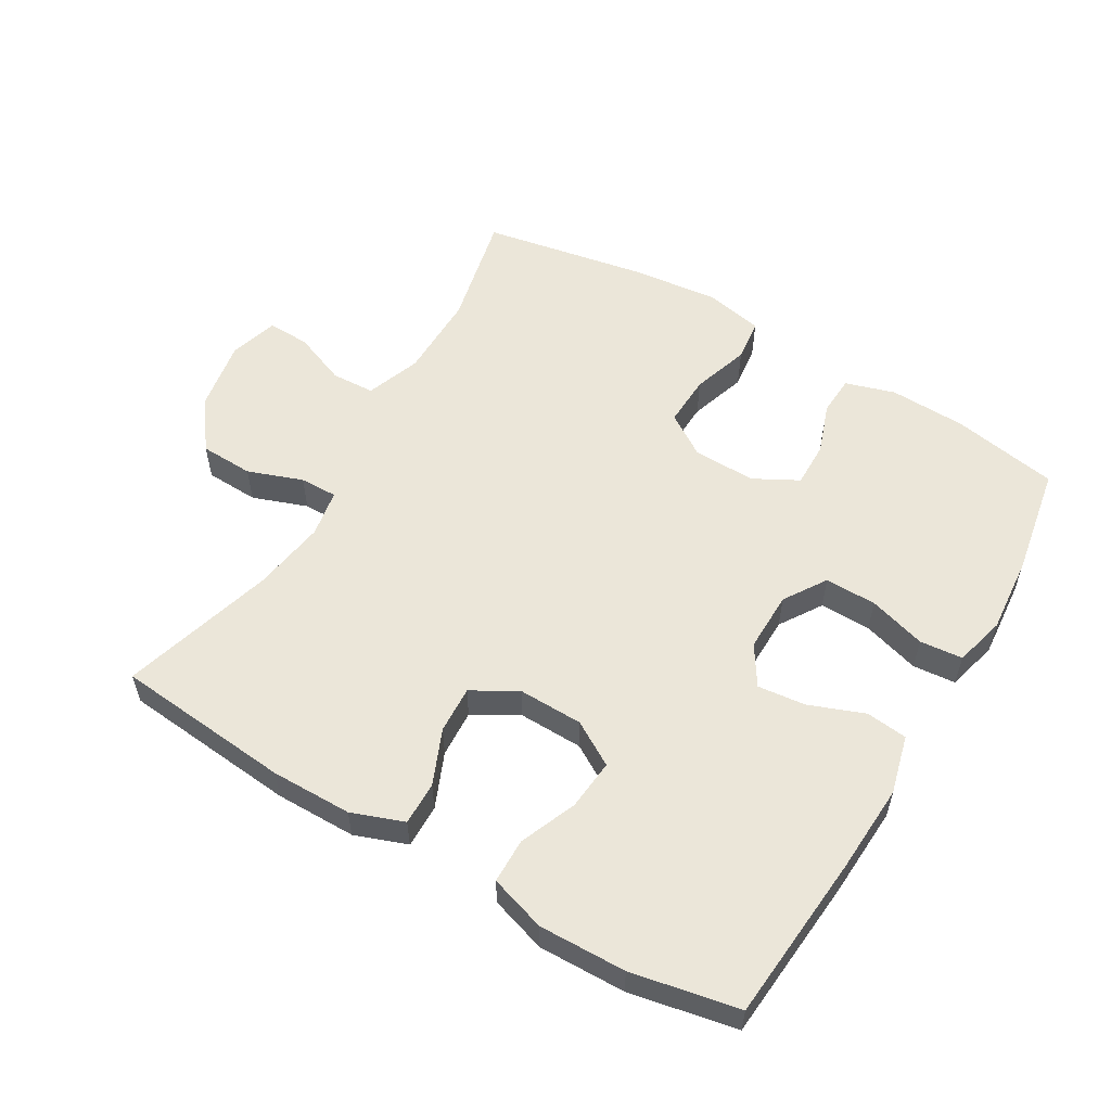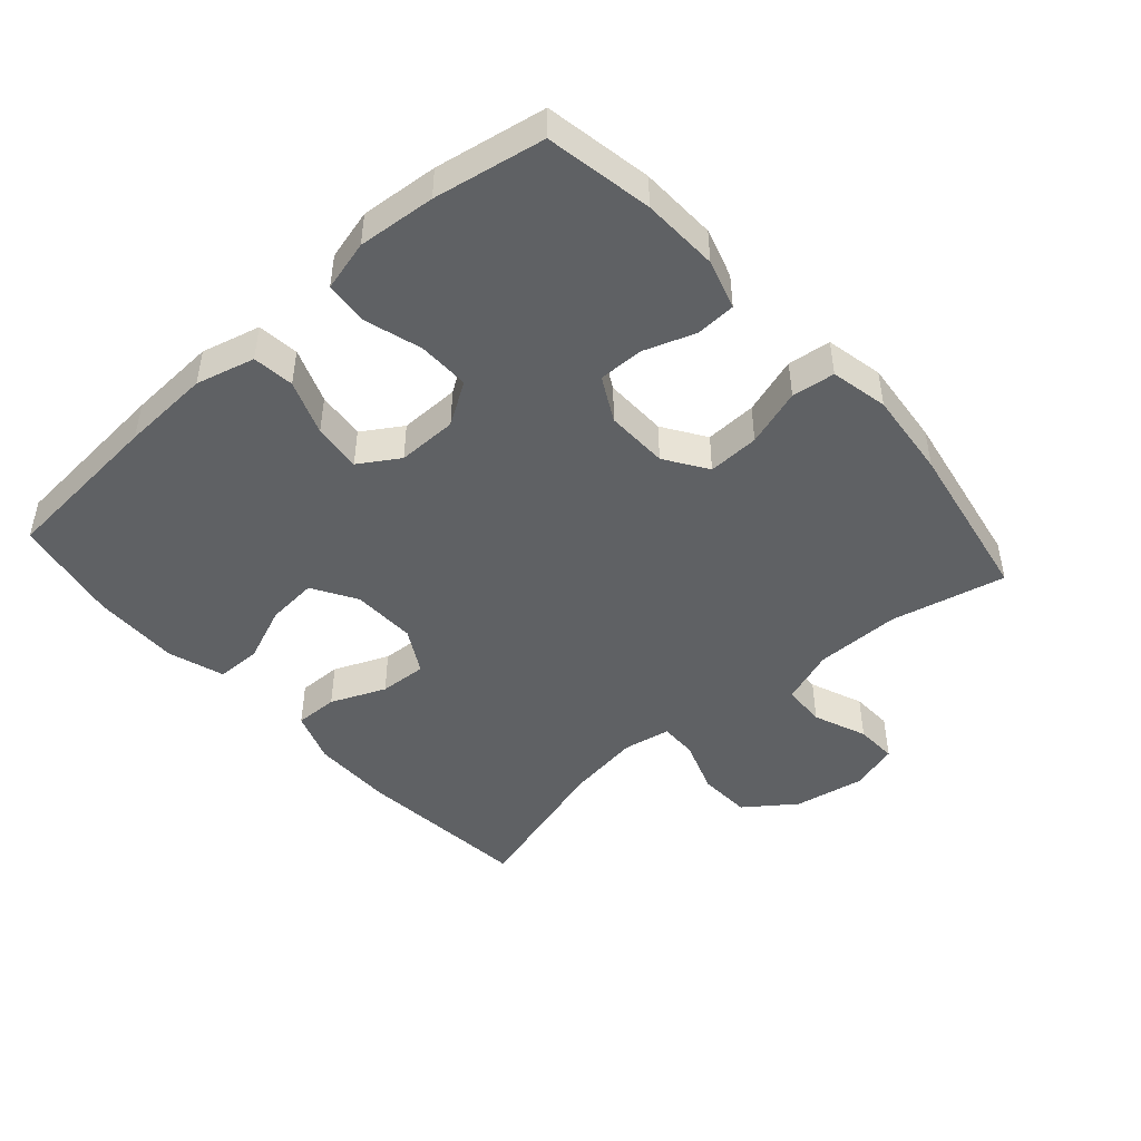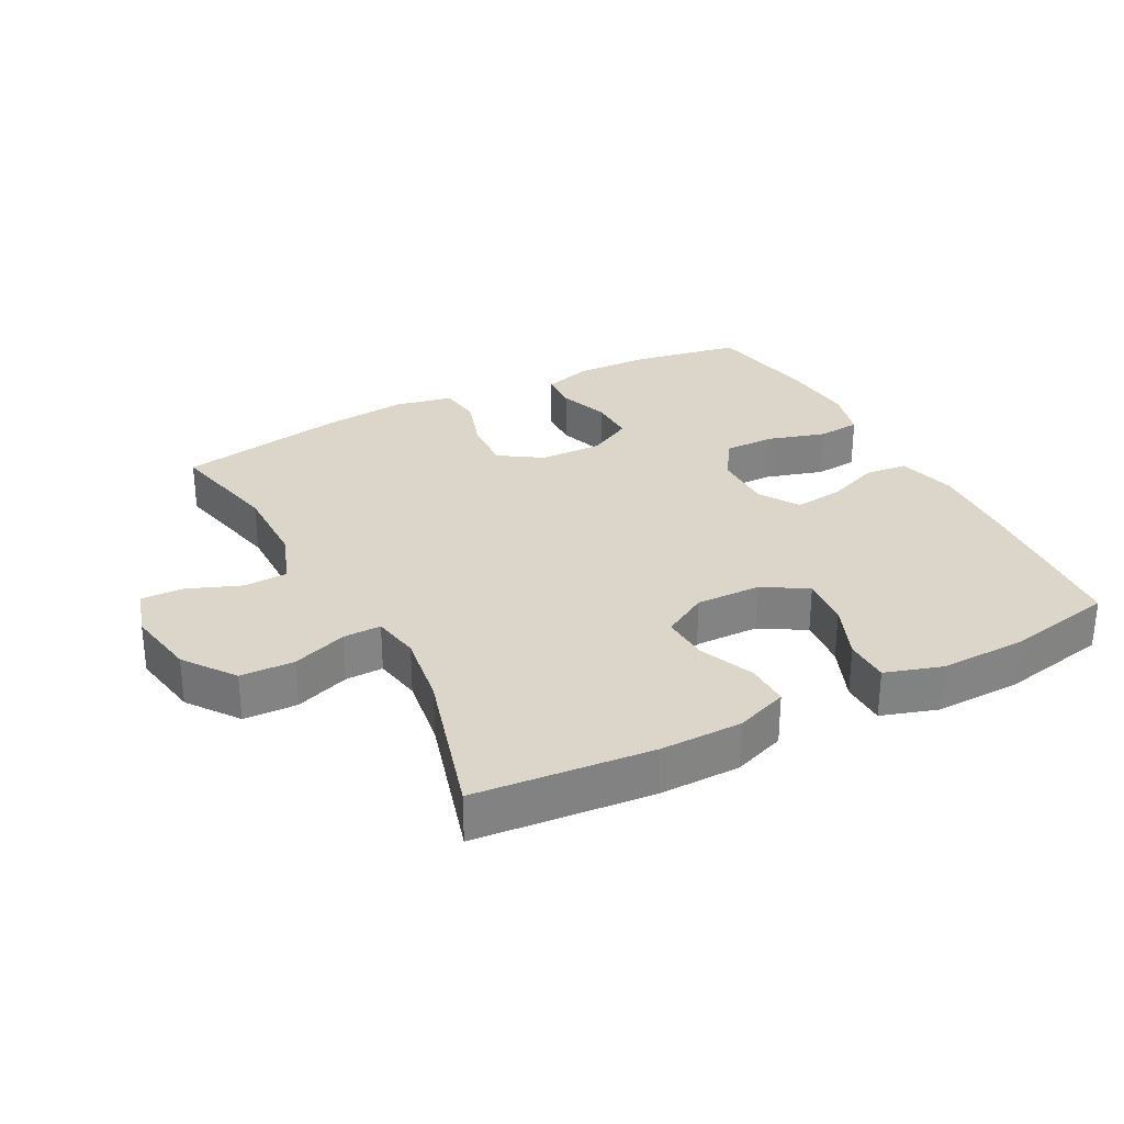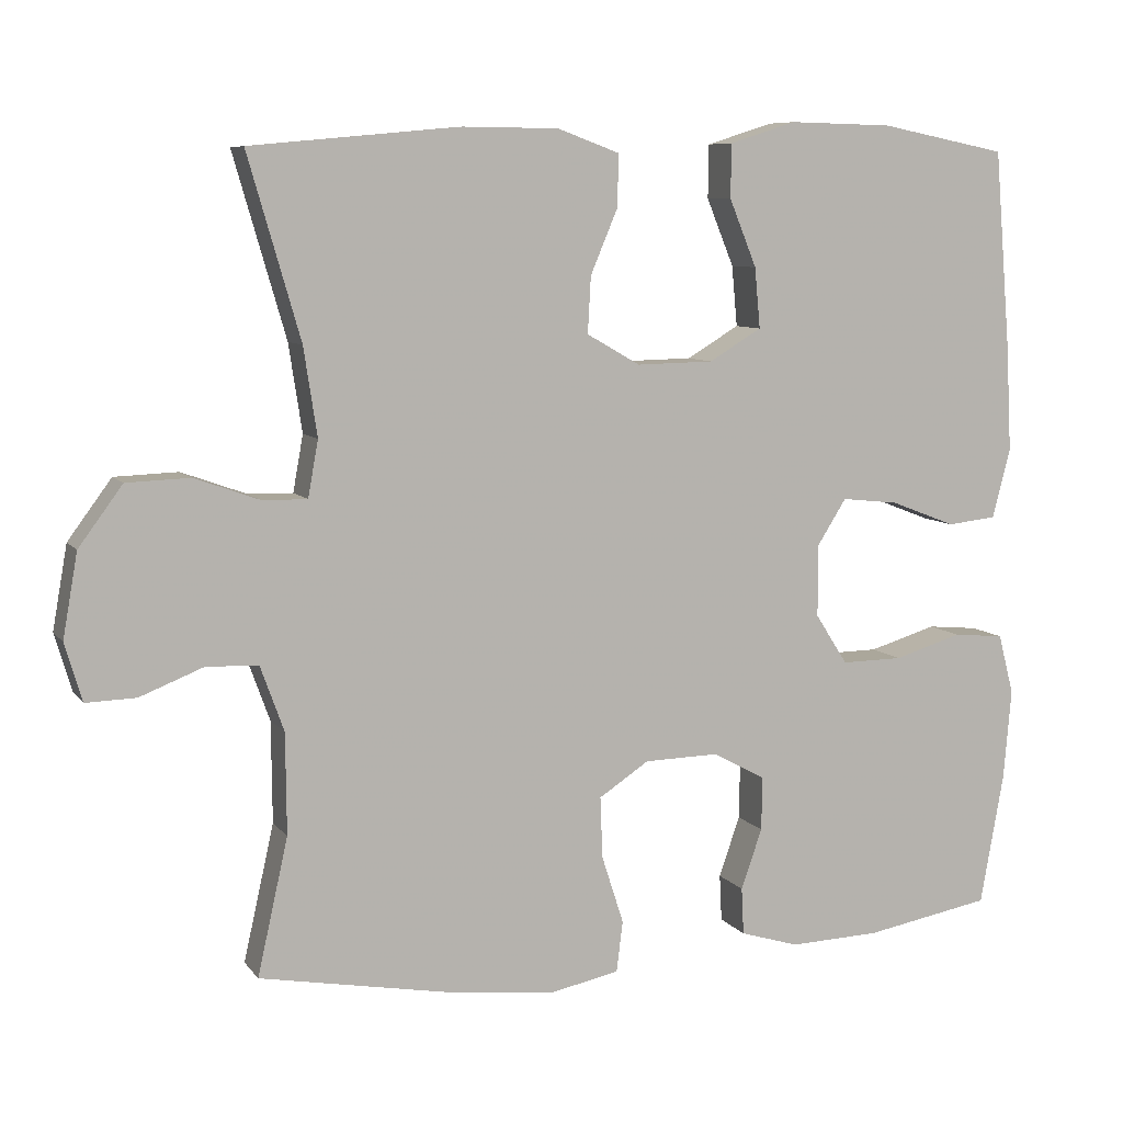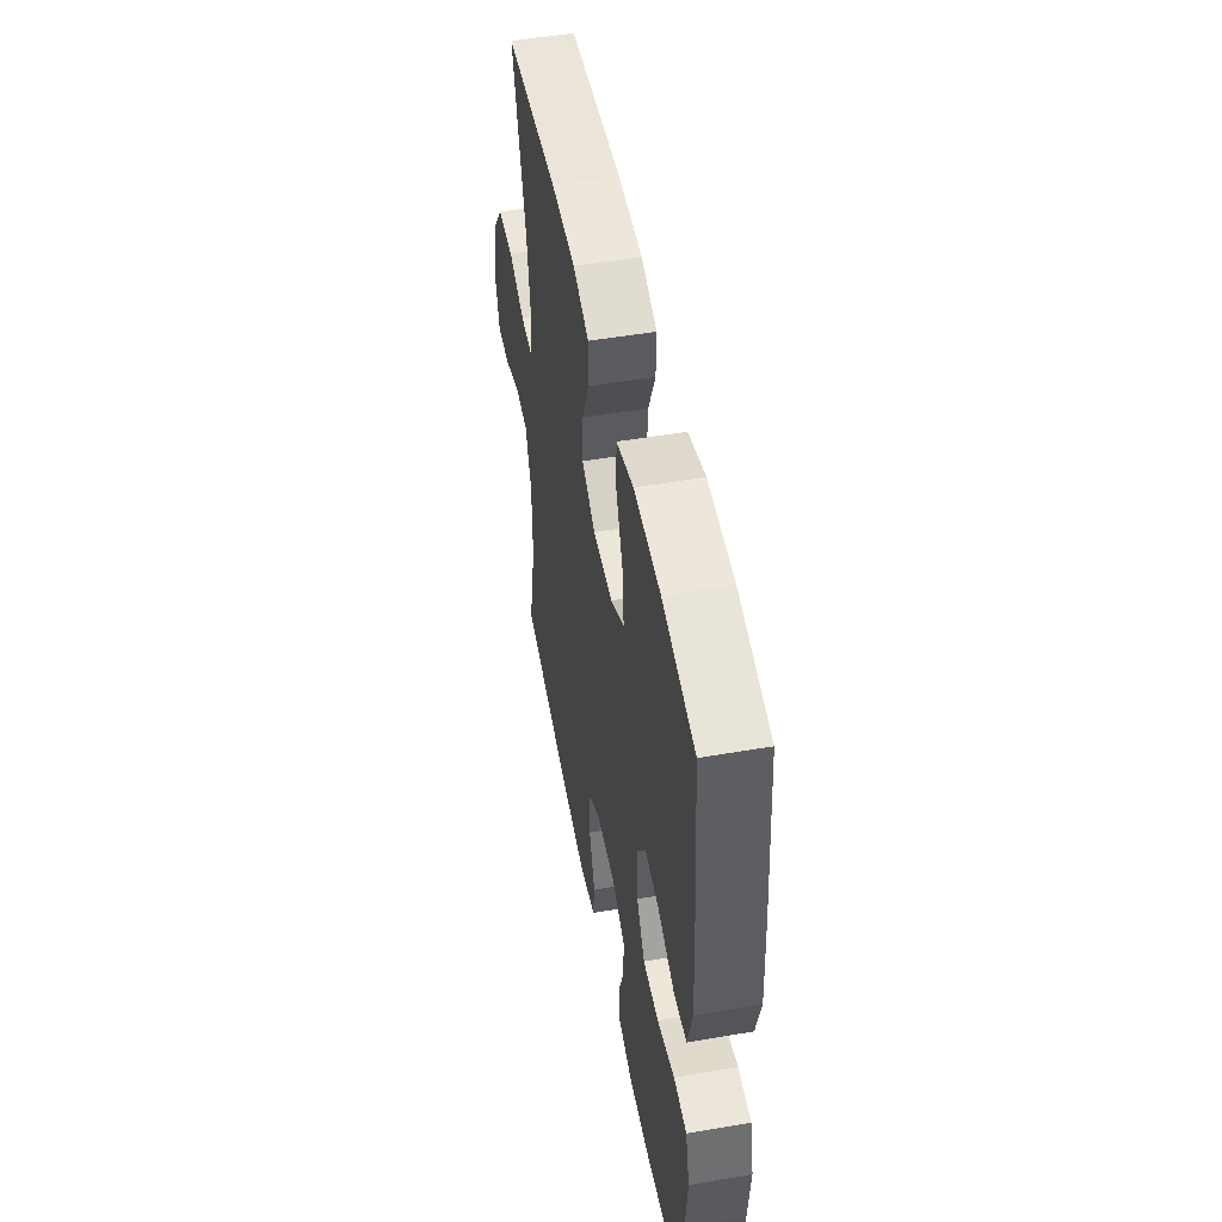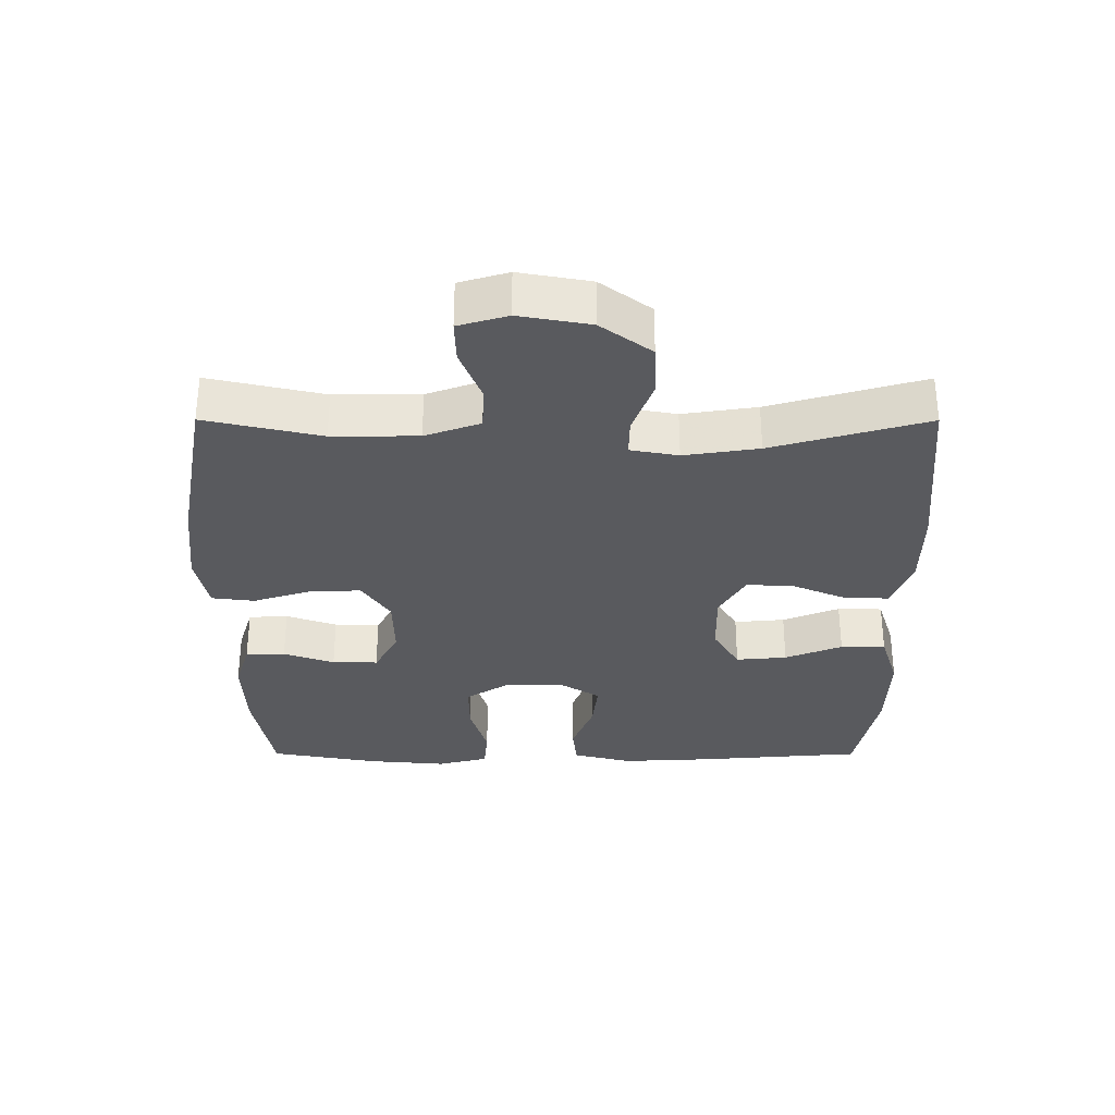
<metadata>
{"format":"obj","ext":"obj","renderer":"f3d","projection":"perspective","resolution":1024,"background":"white","views":[{"elev":56.1,"azim":30.6,"up":"+Y"},{"elev":-46.3,"azim":131.6,"up":"+Y"},{"elev":29.8,"azim":-27.7,"up":"+Y"},{"elev":8.0,"azim":-20.6,"up":"+Z"},{"elev":50.6,"azim":79.3,"up":"+Z"},{"elev":-31.8,"azim":-90.1,"up":"+Y"}]}
</metadata>
<code>
v 0.5 0.07 0.5
v 0.521 0.07 0.246
v 0.528 0.07 0.111
v 0.505 0.07 0.022
v 0.442 0.07 0.015
v 0.359 0.07 0.047
v 0.286 0.07 0.055
v 0.248 0.07 -0.005
v 0.249 0.07 -0.096
v 0.29 0.07 -0.16
v 0.368 0.07 -0.159
v 0.455 0.07 -0.133
v 0.52 0.07 -0.139
v 0.54 0.07 -0.216
v 0.53 0.07 -0.333
v 0.5 0.07 -0.5
v 0.339 0.07 -0.529
v 0.223 0.07 -0.533
v 0.148 0.07 -0.51
v 0.145 0.07 -0.45
v 0.172 0.07 -0.373
v 0.173 0.07 -0.304
v 0.106 0.07 -0.268
v 0.011 0.07 -0.27
v -0.053 0.07 -0.312
v -0.05 0.07 -0.39
v -0.022 0.07 -0.477
v -0.03 0.07 -0.542
v -0.117 0.07 -0.56
v -0.249 0.07 -0.546
v -0.5 0.07 -0.5
v -0.461 0.07 -0.326
v -0.462 0.07 -0.197
v -0.492 0.07 -0.114
v -0.558 0.07 -0.111
v -0.639 0.07 -0.143
v -0.703 0.07 -0.145
v -0.725 0.07 -0.071
v -0.706 0.07 0.036
v -0.65 0.07 0.112
v -0.569 0.07 0.115
v -0.486 0.07 0.085
v -0.429 0.07 0.084
v -0.416 0.07 0.156
v -0.433 0.07 0.268
v -0.5 0.07 0.5
v -0.233 0.07 0.525
v -0.11 0.07 0.524
v -0.031 0.07 0.495
v -0.032 0.07 0.429
v -0.067 0.07 0.346
v -0.071 0.07 0.274
v -0.003 0.07 0.235
v 0.095 0.07 0.237
v 0.162 0.07 0.277
v 0.155 0.07 0.354
v 0.12 0.07 0.44
v 0.121 0.07 0.508
v 0.206 0.07 0.535
v 0.338 0.07 0.532
v 0.5 0 0.5
v 0.521 0 0.246
v 0.528 0 0.111
v 0.505 0 0.022
v 0.442 0 0.015
v 0.359 0 0.047
v 0.286 0 0.055
v 0.248 0 -0.005
v 0.249 0 -0.096
v 0.29 0 -0.16
v 0.368 0 -0.159
v 0.455 0 -0.133
v 0.52 0 -0.139
v 0.54 0 -0.216
v 0.53 0 -0.333
v 0.5 0 -0.5
v 0.339 0 -0.529
v 0.223 0 -0.533
v 0.148 0 -0.51
v 0.145 0 -0.45
v 0.172 0 -0.373
v 0.173 0 -0.304
v 0.106 0 -0.268
v 0.011 0 -0.27
v -0.053 0 -0.312
v -0.05 0 -0.39
v -0.022 0 -0.477
v -0.03 0 -0.542
v -0.117 0 -0.56
v -0.249 0 -0.546
v -0.5 0 -0.5
v -0.461 0 -0.326
v -0.462 0 -0.197
v -0.492 0 -0.114
v -0.558 0 -0.111
v -0.639 0 -0.143
v -0.703 0 -0.145
v -0.725 0 -0.071
v -0.706 0 0.036
v -0.65 0 0.112
v -0.569 0 0.115
v -0.486 0 0.085
v -0.429 0 0.084
v -0.416 0 0.156
v -0.433 0 0.268
v -0.5 0 0.5
v -0.233 0 0.525
v -0.11 0 0.524
v -0.031 0 0.495
v -0.032 0 0.429
v -0.067 0 0.346
v -0.071 0 0.274
v -0.003 0 0.235
v 0.095 0 0.237
v 0.162 0 0.277
v 0.155 0 0.354
v 0.12 0 0.44
v 0.121 0 0.508
v 0.206 0 0.535
v 0.338 0 0.532
f 56 57 58 59
f 55 56 59 60
f 48 49 50 51
f 48 51 52
f 45 46 47 48
f 44 45 48 52
f 43 44 52 53
f 39 40 41 42
f 39 42 43
f 38 39 43
f 35 36 37 38
f 34 35 38 43
f 33 34 43 53
f 29 30 31 32
f 26 27 28 29
f 25 26 29 32
f 24 25 32 33
f 18 19 20 21
f 18 21 22
f 17 18 22
f 16 17 22
f 15 16 22
f 14 15 22 23
f 11 12 13 14
f 10 11 14 23
f 3 4 5 6
f 3 6 7
f 2 3 7
f 55 60 1 2
f 54 55 2 7
f 53 54 7 8
f 33 53 8 9
f 23 24 33
f 9 10 23 33
f 119 118 117 116
f 120 119 116 115
f 111 110 109 108
f 112 111 108
f 108 107 106 105
f 112 108 105 104
f 113 112 104 103
f 102 101 100 99
f 103 102 99
f 103 99 98
f 98 97 96 95
f 103 98 95 94
f 113 103 94 93
f 92 91 90 89
f 89 88 87 86
f 92 89 86 85
f 93 92 85 84
f 81 80 79 78
f 82 81 78
f 82 78 77
f 82 77 76
f 82 76 75
f 83 82 75 74
f 74 73 72 71
f 83 74 71 70
f 66 65 64 63
f 67 66 63
f 67 63 62
f 62 61 120 115
f 67 62 115 114
f 68 67 114 113
f 69 68 113 93
f 93 84 83
f 93 83 70 69
f 1 61 62 2
f 2 62 63 3
f 3 63 64 4
f 4 64 65 5
f 5 65 66 6
f 6 66 67 7
f 7 67 68 8
f 8 68 69 9
f 9 69 70 10
f 10 70 71 11
f 11 71 72 12
f 12 72 73 13
f 13 73 74 14
f 14 74 75 15
f 15 75 76 16
f 16 76 77 17
f 17 77 78 18
f 18 78 79 19
f 19 79 80 20
f 20 80 81 21
f 21 81 82 22
f 22 82 83 23
f 23 83 84 24
f 24 84 85 25
f 25 85 86 26
f 26 86 87 27
f 27 87 88 28
f 28 88 89 29
f 29 89 90 30
f 30 90 91 31
f 31 91 92 32
f 32 92 93 33
f 33 93 94 34
f 34 94 95 35
f 35 95 96 36
f 36 96 97 37
f 37 97 98 38
f 38 98 99 39
f 39 99 100 40
f 40 100 101 41
f 41 101 102 42
f 42 102 103 43
f 43 103 104 44
f 44 104 105 45
f 45 105 106 46
f 46 106 107 47
f 47 107 108 48
f 48 108 109 49
f 49 109 110 50
f 50 110 111 51
f 51 111 112 52
f 52 112 113 53
f 53 113 114 54
f 54 114 115 55
f 55 115 116 56
f 56 116 117 57
f 57 117 118 58
f 58 118 119 59
f 59 119 120 60
f 60 120 61 1

</code>
